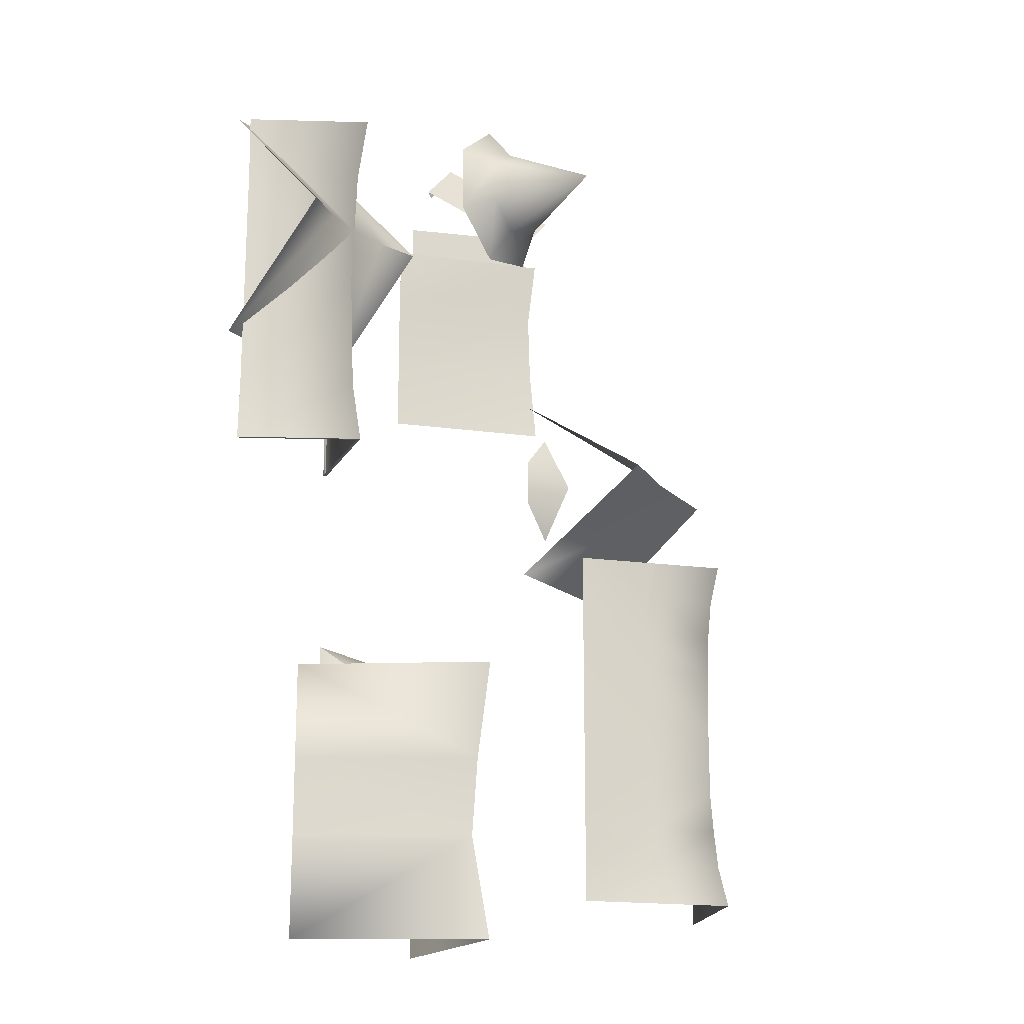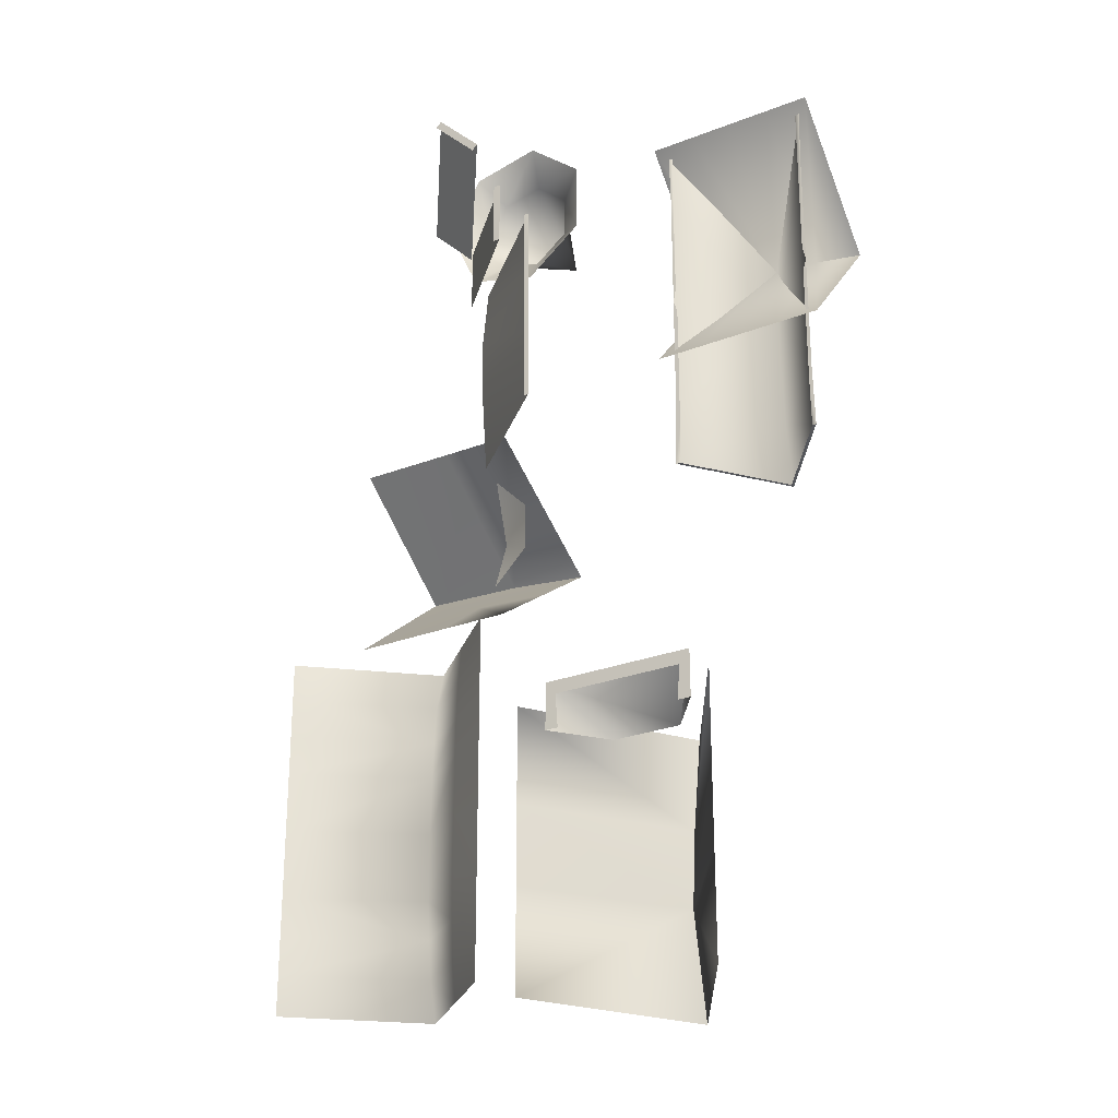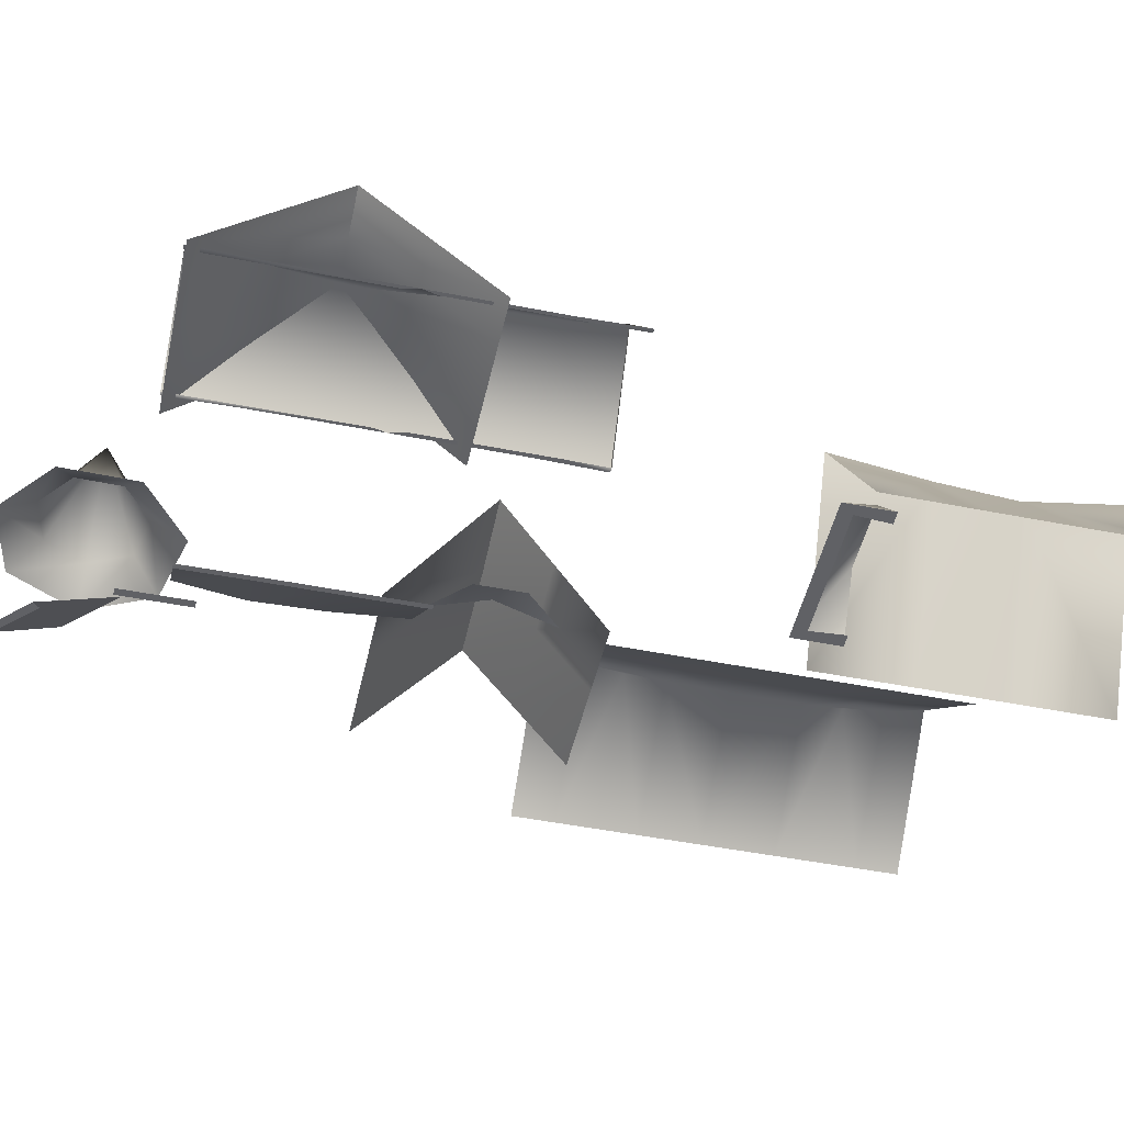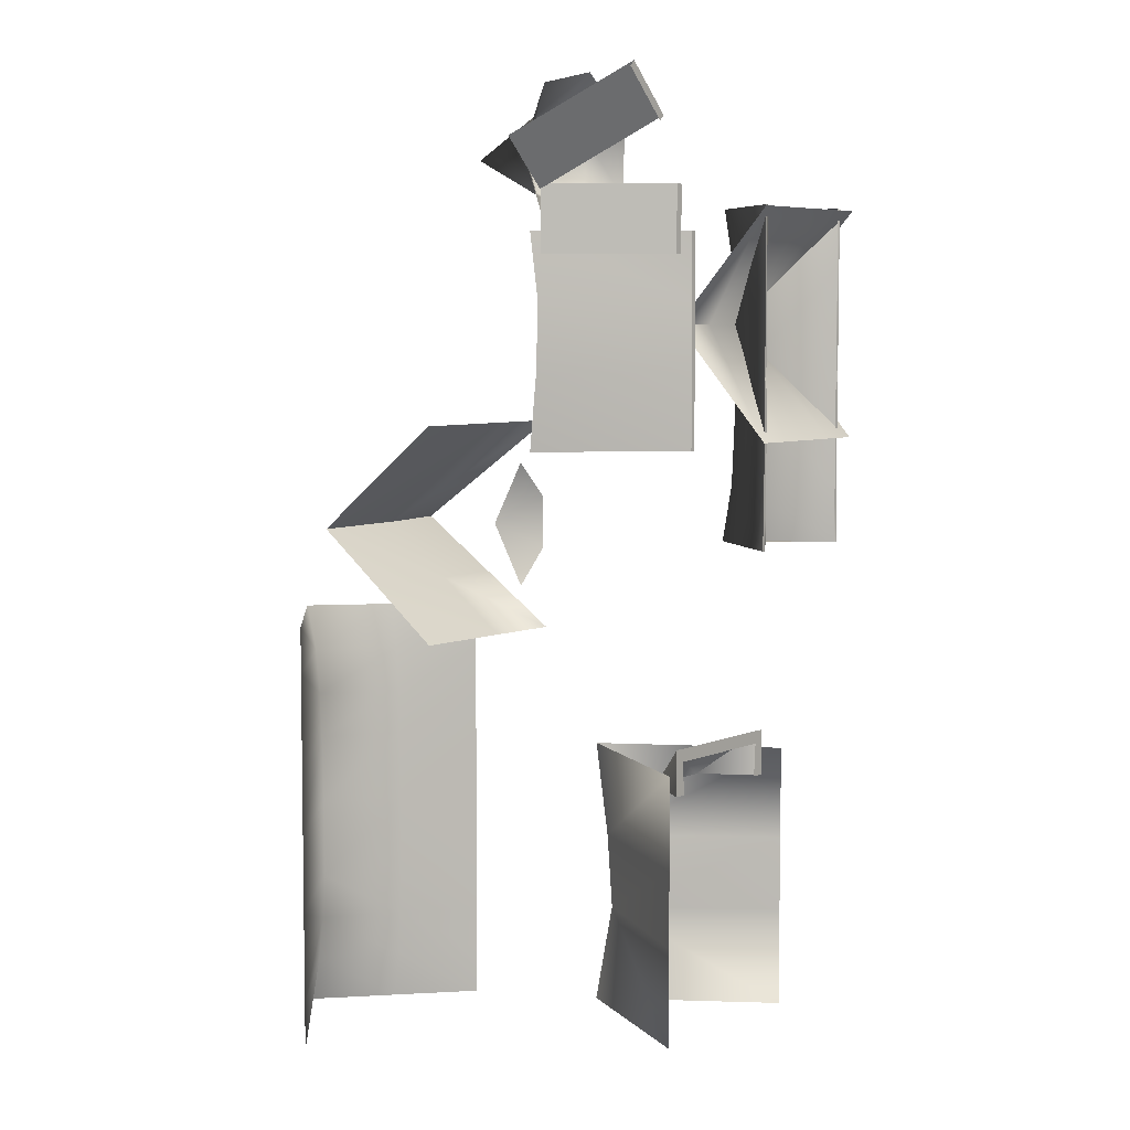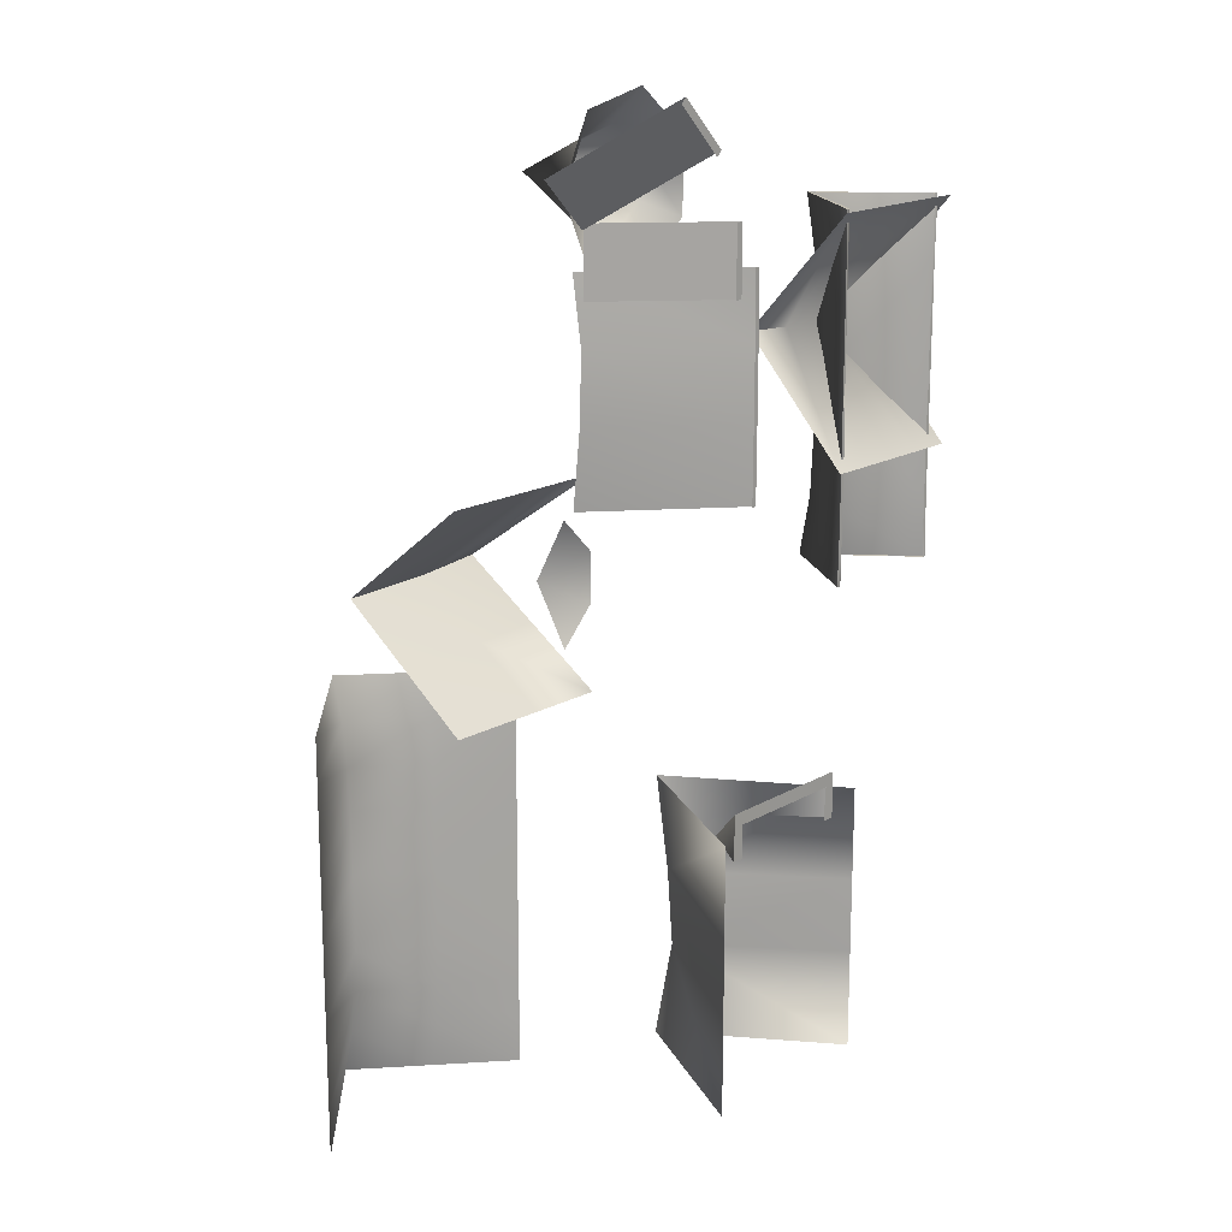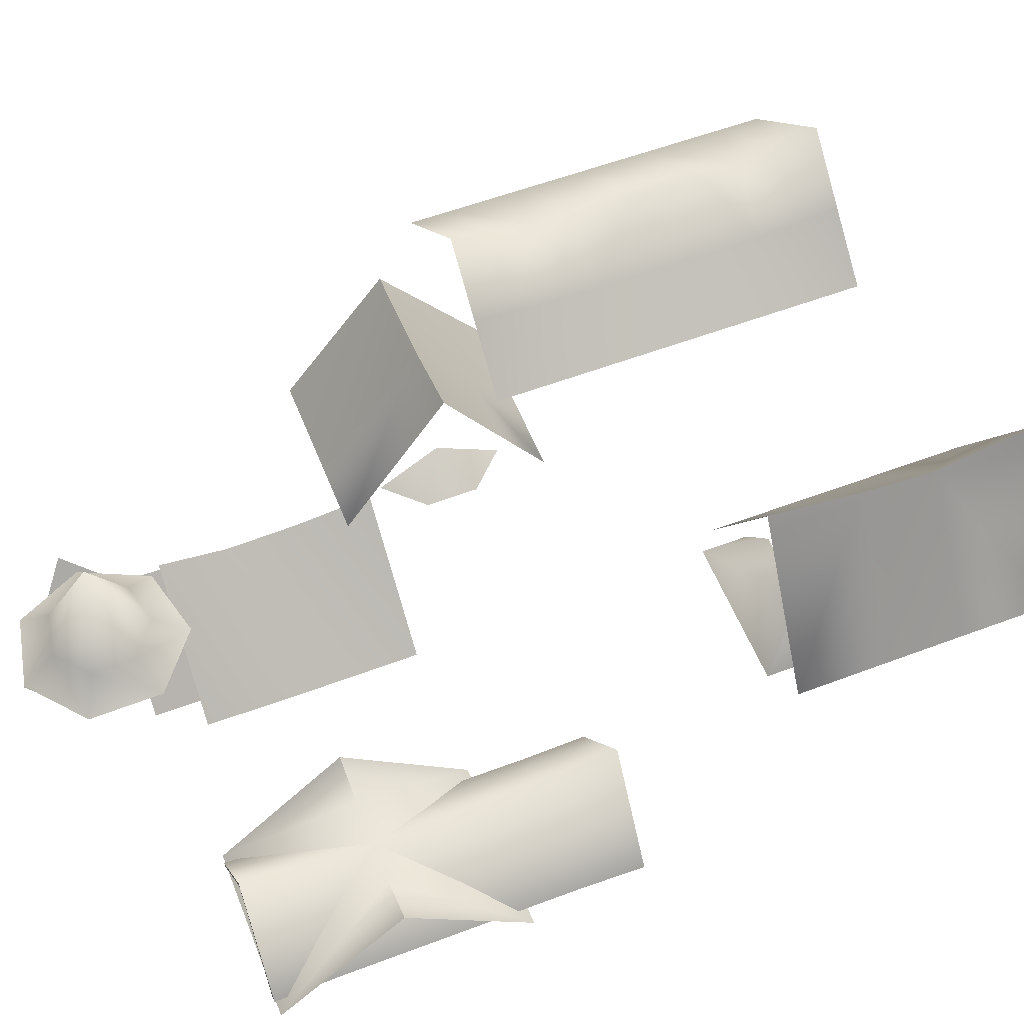
<metadata>
{"format":"obj","ext":"obj","renderer":"f3d","projection":"perspective","resolution":1024,"background":"white","views":[{"elev":-18.2,"azim":123.0,"up":"+Z"},{"elev":-25.9,"azim":31.8,"up":"+Z"},{"elev":-47.9,"azim":77.4,"up":"+Y"},{"elev":5.9,"azim":-52.0,"up":"+Z"},{"elev":16.9,"azim":-49.1,"up":"+Z"},{"elev":56.3,"azim":68.4,"up":"+Y"}]}
</metadata>
<code>
g LT_Plane2938
v 4091 147.2 -956.2
v 3736 444.5 -956.2
v 3736 437.8 -753.5
v 4091 147.2 -753.5
v 3736 444.5 -956.2
v 4091 147.2 -956.2
v 4091 148.1 -1179
v 3736 467.2 -1179
v 4074 147.2 -553
v 4077 147.2 -752.8
v 4091 147.2 -753.5
v 4089 148.4 -553
v 4077 148.1 -1179
v 4091 148.1 -1179
v 4091 147.2 -956.2
v 4077 147.2 -954.8
v 3736 466 -556.1
v 4089 148.4 -553
v 4077 147.2 -954.8
v 4091 147.2 -956.2
v 3996 130.3 -622
v 3996 130.3 -426.2
v 3975 130.3 -426.2
v 3975 130.3 -622
v 3996 130.3 -622
v 3712 407.8 -622
v 3712 407.8 -426.2
v 3996 130.3 -426.2
v 3909 130.3 -242.5
v 3771 130.3 -104
v 3754 130.3 -120.4
v 3893 130.3 -258.8
v 3909 130.3 -242.5
v 3708 407.8 -443.6
v 3569 407.8 -305.1
v 3771 130.3 -104
v 4098 408.2 -451.9
v 4010 481.6 -407.8
v 4011 481.6 -281.6
v 4101 408.2 -239.8
v 3931 408.2 -582.1
v 3910 481.6 -485.3
v 4010 481.6 -407.8
v 4098 408.2 -451.9
v 3725 408.2 -532.3
v 3787 481.6 -455.7
v 3910 481.6 -485.3
v 3931 408.2 -582.1
v 3635 408.2 -340
v 3734 481.6 -341.3
v 3787 481.6 -455.7
v 3725 408.2 -532.3
v 3729 408.2 -150.1
v 3790 481.6 -228.2
v 3734 481.6 -341.3
v 3635 408.2 -340
v 3937 408.2 -105.5
v 3914 481.6 -201.6
v 3790 481.6 -228.2
v 3729 408.2 -150.1
v 4101 408.2 -239.8
v 4011 481.6 -281.6
v 3914 481.6 -201.6
v 3937 408.2 -105.5
v 3879 768.2 -343.1
v 4755 465.1 -640.2
v 4755 498.1 -459.8
v 4969 205.3 -459.8
v 4965 205.3 -640.3
v 4755 498.1 -459.8
v 4755 484.9 -459.8
v 4955 205.5 -459.1
v 4969 205.3 -459.8
v 4545 205.3 -640.3
v 4755 449.3 -984
v 4545 205.3 -984
v 4541 205.3 -459.8
v 4541 205.3 -459.8
v 4553 205.5 -459.8
v 4969 205.3 -459.8
v 4955 205.5 -459.1
v 4955 205.5 -589.1
v 4965 205.3 -640.3
v 4541 205.3 -459.8
v 4545 205.3 -640.3
v 4553 205.5 -589.8
v 4553 205.5 -459.8
v 4965 205.3 -984
v 4955 205.5 -945.5
v 4965 205.3 -984
v 4545 205.3 -984
v 4553 205.5 -946.2
v 4754 456 -820.4
v 4754 181 -1176
v 4632 181 -1176
v 4632 469.4 -820.4
v 4632 469.4 -820.4
v 4632 181 -1176
v 4508 181 -1176
v 4508 500.9 -820.4
v 4632 181 -464.9
v 4754 181 -464.9
v 4508 181 -464.9
v 4632 181 -464.9
v 4508 500.9 -820.4
v 4876 181 -464.9
v 4876 469.4 -820.4
v 4876 469.4 -820.4
v 4876 181 -464.9
v 5000 181 -464.9
v 5000 500.9 -820.4
v 4876 181 -1176
v 5000 181 -1176
v 4876 181 -1176
v 5000 500.9 -820.4
v 4755 465.1 -1328
v 4755 498.1 -1508
v 4541 205.3 -1508
v 4545 205.3 -1328
v 4755 498.1 -1508
v 4541 205.3 -1508
v 4555 205.5 -1509
v 4755 484.9 -1508
v 4965 205.3 -1328
v 4965 205.3 -984
v 4969 205.3 -1508
v 4957 205.5 -1508
v 4969 205.3 -1508
v 4541 205.3 -1508
v 4555 205.5 -1509
v 4557 205.5 -1379
v 4545 205.3 -1328
v 4969 205.3 -1508
v 4965 205.3 -1328
v 4955 205.5 -1378
v 4957 205.5 -1508
v 4545 205.3 -984
v 4557 205.5 -1022
v 4545 205.3 -984
v 4965 205.3 -984
v 4955 205.5 -1022
v 3464 728.7 -1853
v 3464 726.1 -1975
v 3286 861.1 -1975
v 3286 866.2 -1853
v 3464 726.1 -1975
v 3464 724.2 -2161
v 3286 857.3 -2161
v 3286 861.1 -1975
v 2931 591.1 -1975
v 2931 591.1 -1853
v 2931 591.1 -2161
v 2931 591.1 -1975
v 3641 591.1 -2497
v 3464 728.7 -2497
v 3464 724.1 -2375
v 3641 591.1 -2375
v 3641 591.1 -2375
v 3464 724.1 -2375
v 3641 591.1 -2161
v 2931 591.1 -2375
v 3286 857 -2375
v 3286 866.2 -2497
v 2931 591.1 -2497
v 3286 857 -2375
v 2931 591.1 -2375
v 3464 735.4 -2618
v 3286 879.6 -2618
v 3286 879.6 -2618
v 3464 735.4 -2618
v 3464 751.1 -2743
v 3286 911.1 -2743
v 2931 591.1 -2618
v 2931 591.1 -2743
v 2931 591.1 -2618
v 2931 591.1 -1731
v 3286 879.6 -1731
v 2931 591.1 -1606
v 3286 911.1 -1606
v 3286 879.6 -1731
v 2931 591.1 -1731
v 3641 591.1 -1731
v 3641 591.1 -1853
v 3464 735.4 -1731
v 3641 591.1 -1606
v 3641 591.1 -1731
v 3464 735.4 -1731
v 3464 751.1 -1606
v 3296 844 -1387
v 3587 862.5 -1387
v 3587 663.4 -1536
v 3296 654.2 -1536
v 3587 862.5 -1387
v 3809 906 -1387
v 3808 685.2 -1536
v 3587 663.4 -1536
v 3587 464.4 -1090
v 3587 862.5 -1387
v 3296 844 -1387
v 3296 464.4 -1090
v 3806 464.4 -1090
v 3809 906 -1387
v 3587 862.5 -1387
v 3587 464.4 -1090
v 3850 510.5 -1314
v 3731 593.7 -1387
v 3747 510.5 -1211
v 3850 510.5 -1460
v 3747 510.5 -1564
v 3641 591.1 -1975
v 3641 591.1 -1975
v 3641 591.1 -2618
v 3641 591.1 -2618
v 3641 591.1 -2743
v 3587 464.4 -1684
v 3296 464.4 -1684
v 3806 464.4 -1685
v 3587 464.4 -1684
v 4631 190.3 -2409
v 4631 190.3 -2636
v 4334 621.2 -2636
v 4334 639.7 -2409
v 4632 190.3 -2126
v 4631 190.3 -2409
v 4334 639.7 -2409
v 4334 683.2 -2122
v 4037 190.3 -2409
v 4334 639.7 -2409
v 4334 621.2 -2636
v 4037 190.3 -2636
v 4037 190.3 -2126
v 4334 683.2 -2122
v 4334 639.7 -2409
v 4037 190.3 -2409
v 4142 217.6 -2101
v 4110 217.6 -2062
v 4110 217.6 -2201
v 4149 217.6 -2201
v 4110 217.6 -2062
v 4560 217.6 -2062
v 4439 378.6 -2201
v 4231 378.6 -2201
v 4231 378.6 -2201
v 4110 217.6 -2201
v 4560 217.6 -2062
v 4110 217.6 -2062
v 4142 217.6 -2101
v 4529 217.6 -2101
v 4529 217.6 -2101
v 4521 217.6 -2201
v 4561 217.6 -2201
v 4560 217.6 -2062
v 4560 217.6 -2062
v 4561 217.6 -2201
v 4439 378.6 -2201
v 4037 190.3 -2937
v 4037 190.3 -2636
v 4334 621.2 -2636
v 4334 683.2 -2941
v 4632 190.3 -2937
v 4334 683.2 -2941
v 4334 621.2 -2636
v 4631 190.3 -2636
f 239 243 244
f 241 239 240
f 239 241 242
f 176 177 145
f 184 145 177
f 145 184 142
f 182 142 184
f 142 182 183
f 145 151 176
f 143 183 210
f 183 143 142
f 144 142 143
f 142 144 145
f 150 145 144
f 145 150 151
f 68 69 66
f 75 66 69
f 66 75 74
f 76 74 75
f 69 88 75
f 74 77 66
f 67 66 77
f 66 67 68
f 75 125 124
f 75 119 137
f 119 75 116
f 124 116 75
f 116 124 126
f 126 117 116
f 118 116 117
f 116 118 119
f 147 146 211
f 146 147 148
f 165 148 147
f 148 165 152
f 166 152 165
f 147 159 165
f 147 158 159
f 158 147 160
f 211 160 147
f 149 152 153
f 152 149 148
f 146 148 149
f 167 168 163
f 173 163 168
f 163 173 164
f 163 164 161
f 212 167 155
f 163 155 167
f 155 163 162
f 161 162 163
f 155 154 212
f 154 155 156
f 162 156 155
f 156 157 154
f 213 214 170
f 171 170 214
f 170 171 169
f 172 169 171
f 169 172 174
f 174 175 169
f 178 179 180
f 188 180 179
f 180 188 187
f 185 187 188
f 187 185 186
f 180 181 178
f 3 1 2
f 1 3 4
f 17 4 3
f 4 17 18
f 192 215 216
f 215 192 191
f 189 191 192
f 191 189 190
f 196 217 218
f 217 196 195
f 193 195 196
f 195 193 194
f 11 19 20
f 19 11 10
f 9 10 11
f 11 12 9
f 52 49 51
f 50 51 49
f 51 50 65
f 55 54 65
f 54 55 53
f 56 53 55
f 59 58 65
f 58 59 57
f 60 57 59
f 63 62 65
f 62 63 61
f 64 61 63
f 39 38 65
f 38 39 37
f 40 37 39
f 43 42 65
f 42 43 41
f 44 41 43
f 47 46 65
f 46 47 45
f 48 45 47
f 78 79 70
f 71 70 79
f 70 71 72
f 72 73 70
f 82 80 81
f 80 82 83
f 89 83 82
f 83 89 90
f 91 92 85
f 86 85 92
f 85 86 84
f 87 84 86
f 112 94 93
f 95 93 94
f 93 95 96
f 93 101 102
f 101 93 96
f 102 106 93
f 107 93 106
f 93 107 112
f 99 97 98
f 97 99 100
f 97 103 104
f 103 97 105
f 122 123 120
f 127 120 123
f 120 127 128
f 120 121 122
f 131 129 130
f 129 131 132
f 138 132 131
f 132 138 139
f 140 141 134
f 135 134 141
f 134 135 133
f 136 133 135
f 23 21 22
f 21 23 24
f 27 25 26
f 25 27 28
f 31 29 30
f 29 31 32
f 35 33 34
f 33 35 36
f 110 108 109
f 108 110 111
f 108 113 114
f 113 108 115
f 203 201 202
f 201 203 204
f 206 208 209
f 208 206 205
f 207 205 206
f 221 219 220
f 219 221 222
f 225 223 224
f 223 225 226
f 229 227 228
f 227 229 230
f 233 231 232
f 231 233 234
f 237 235 236
f 235 237 238
f 199 197 198
f 197 199 200
f 247 245 246
f 245 247 248
f 251 249 250
f 249 251 252
f 253 254 255
f 258 256 257
f 256 258 259
f 262 260 261
f 260 262 263
f 7 5 6
f 5 7 8
f 15 13 14
f 13 15 16

</code>
